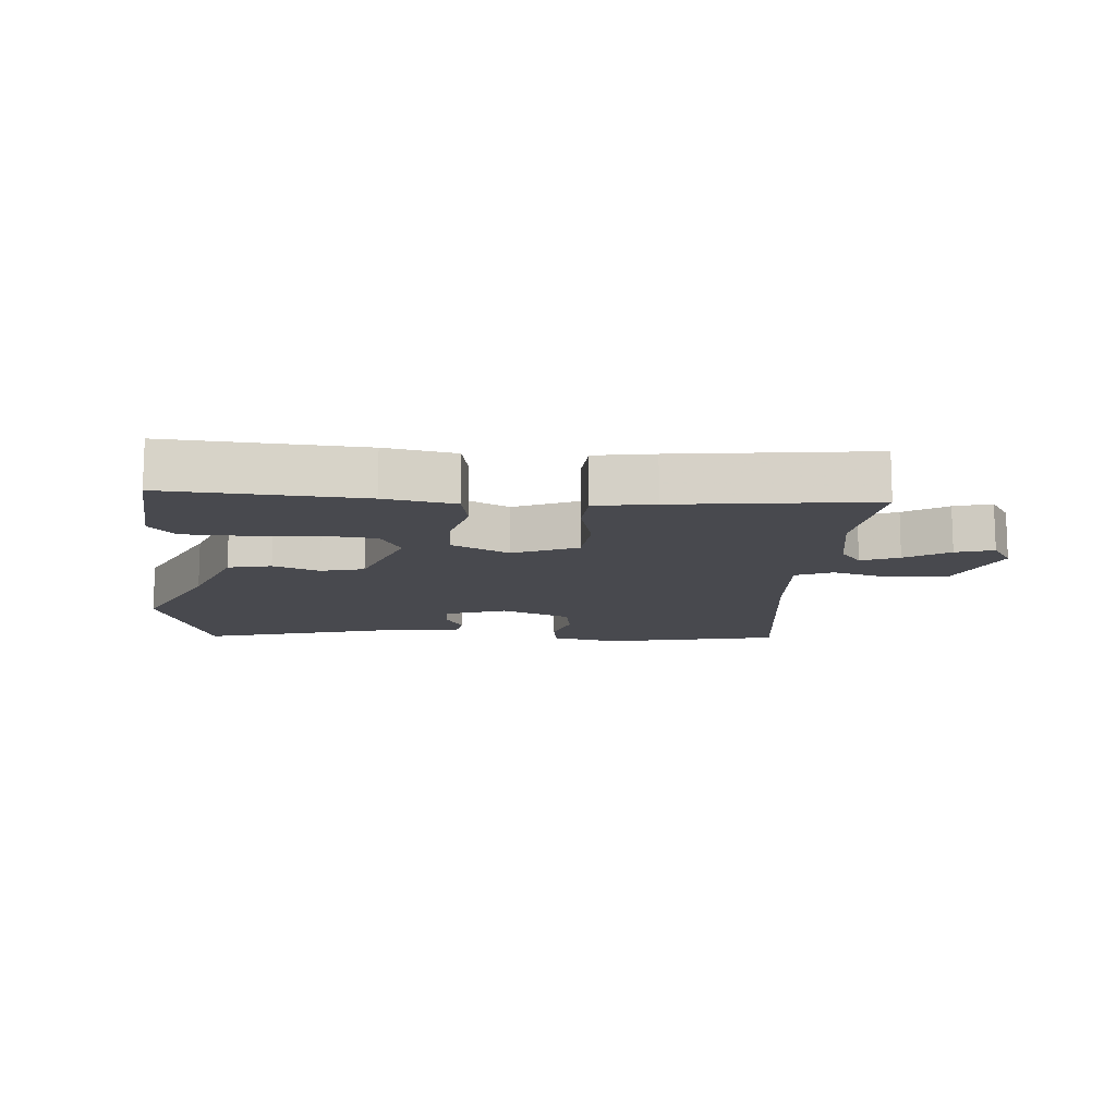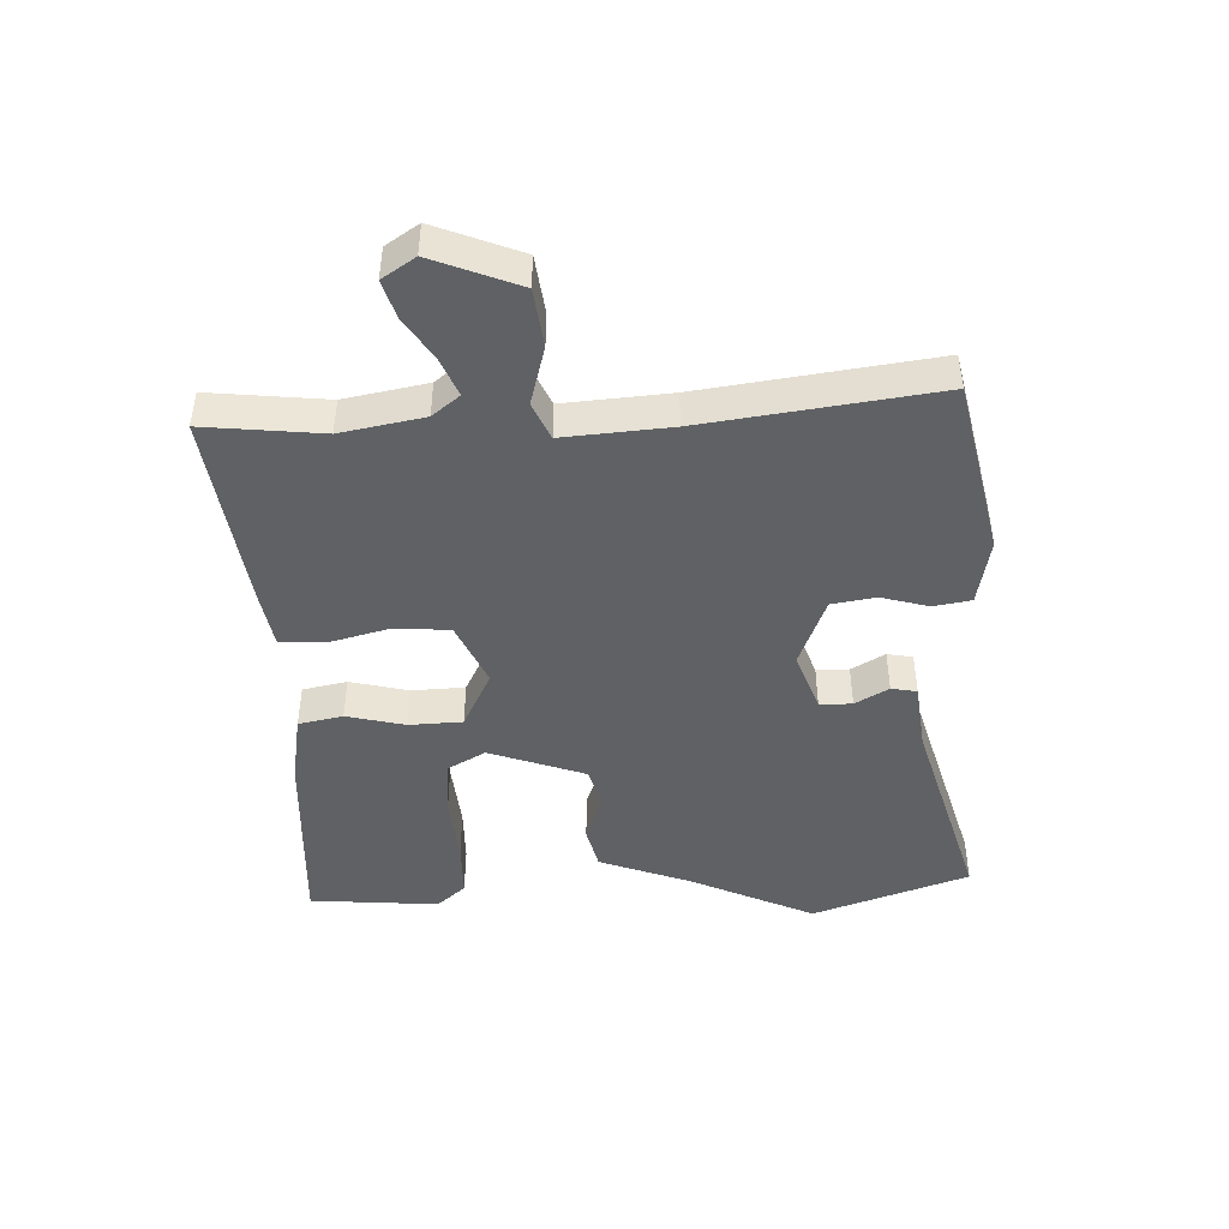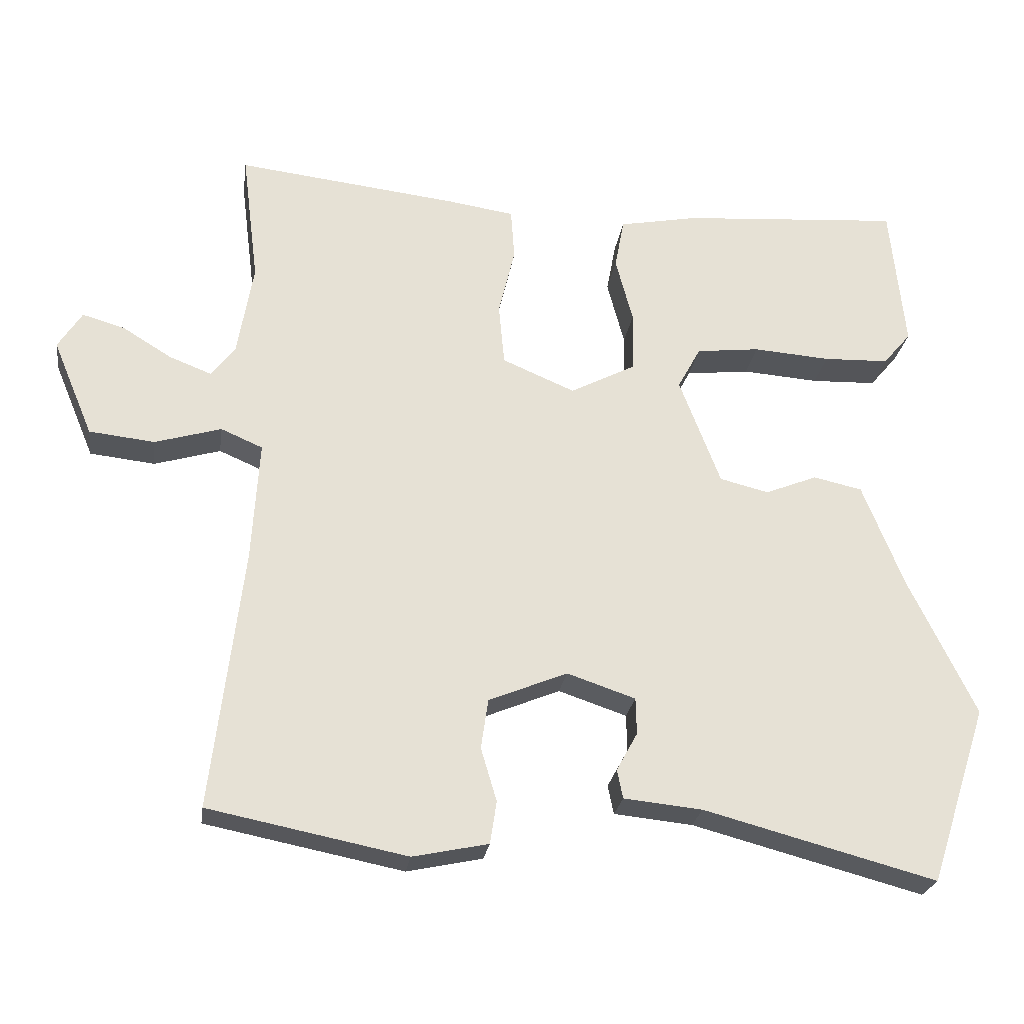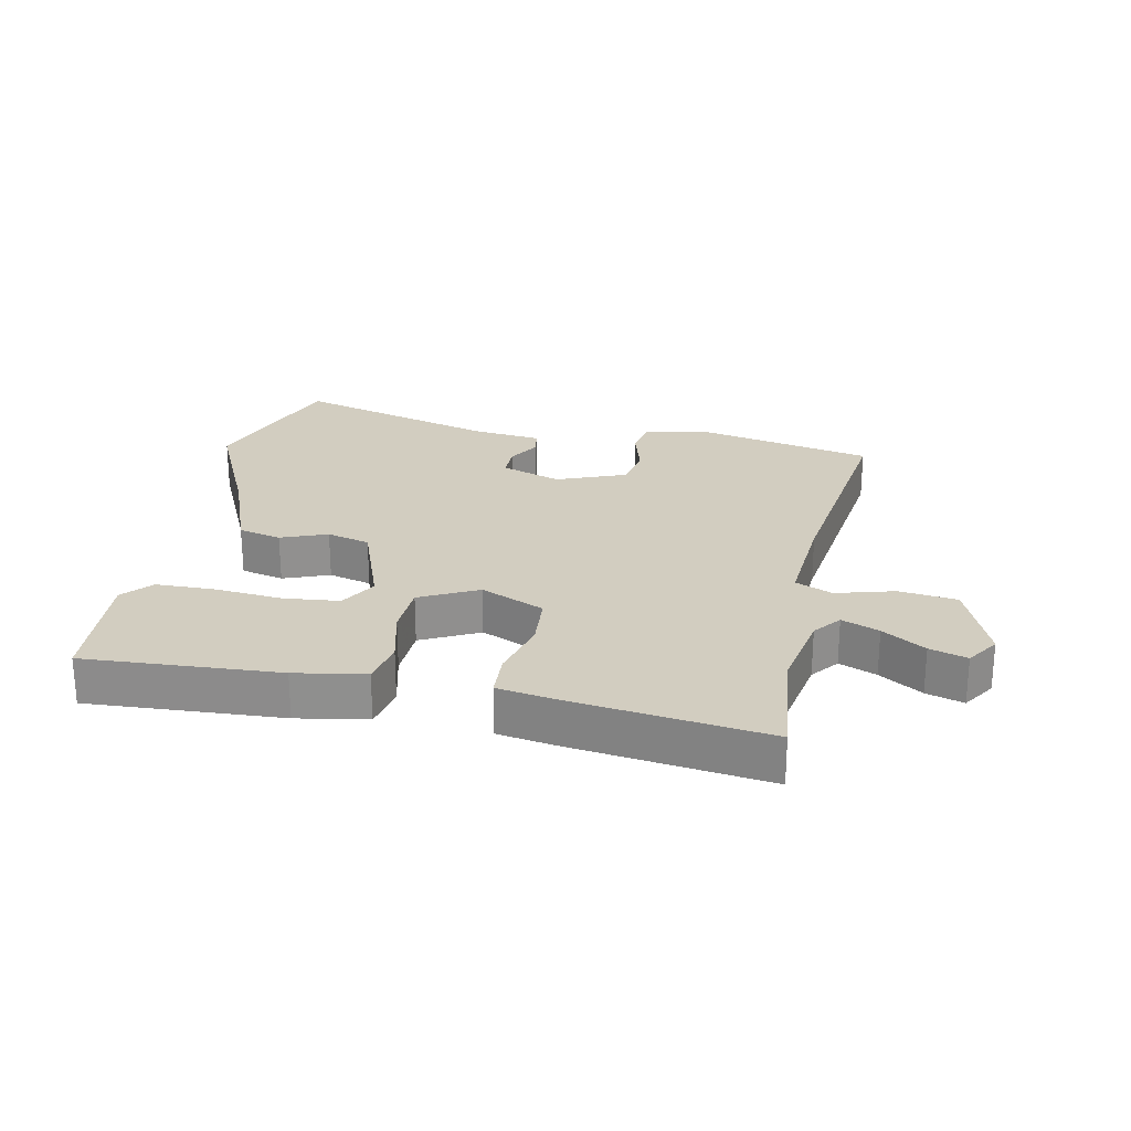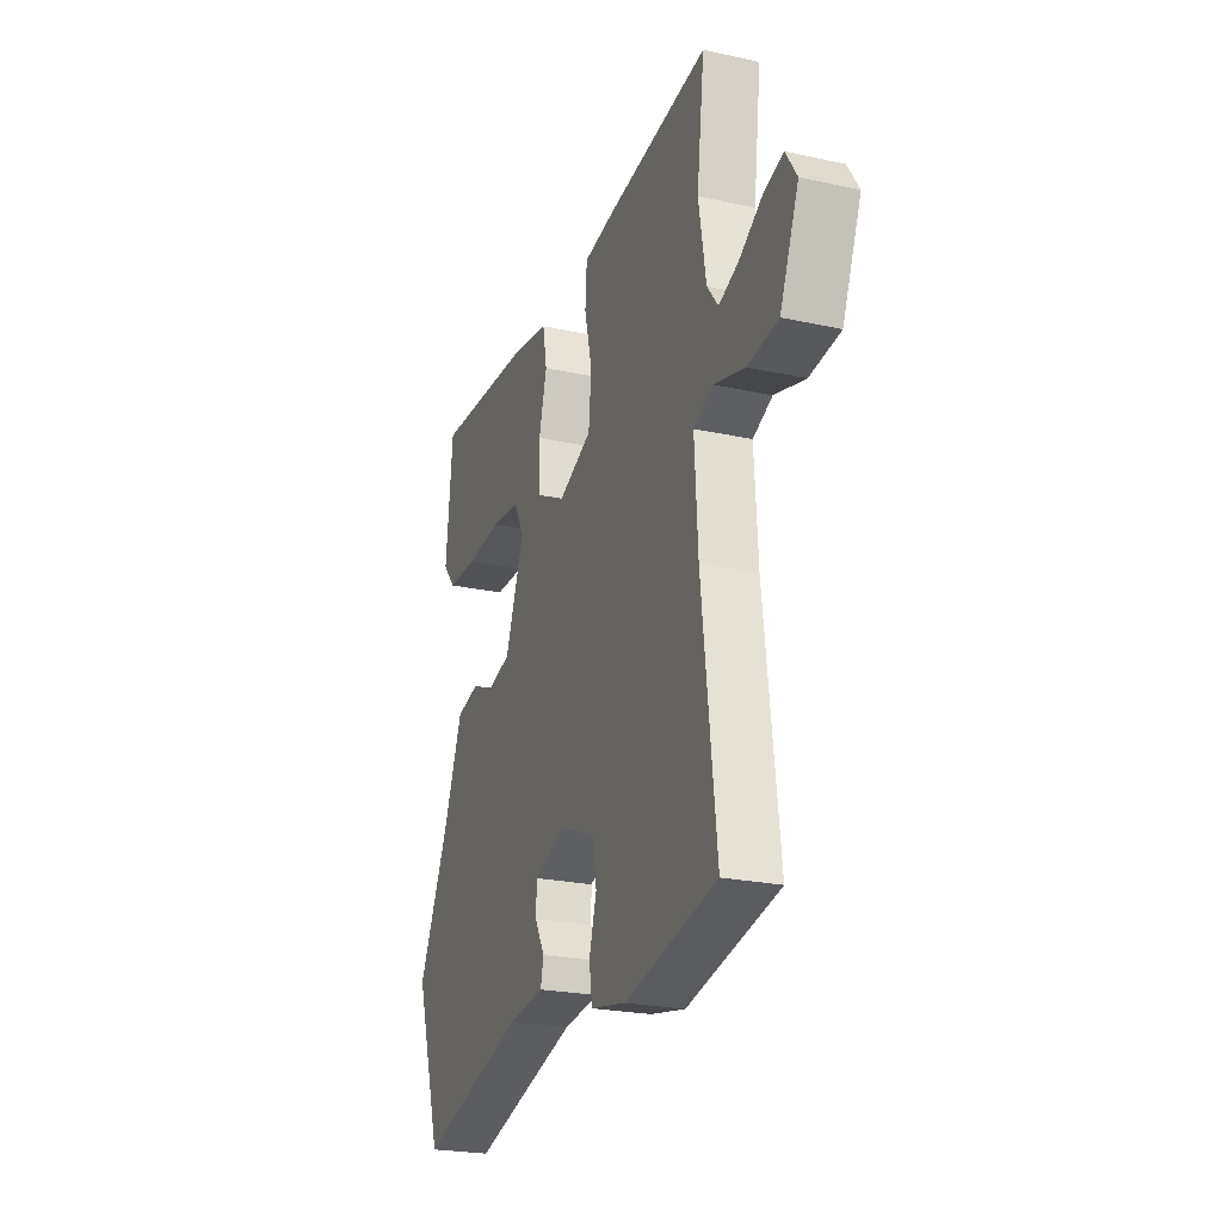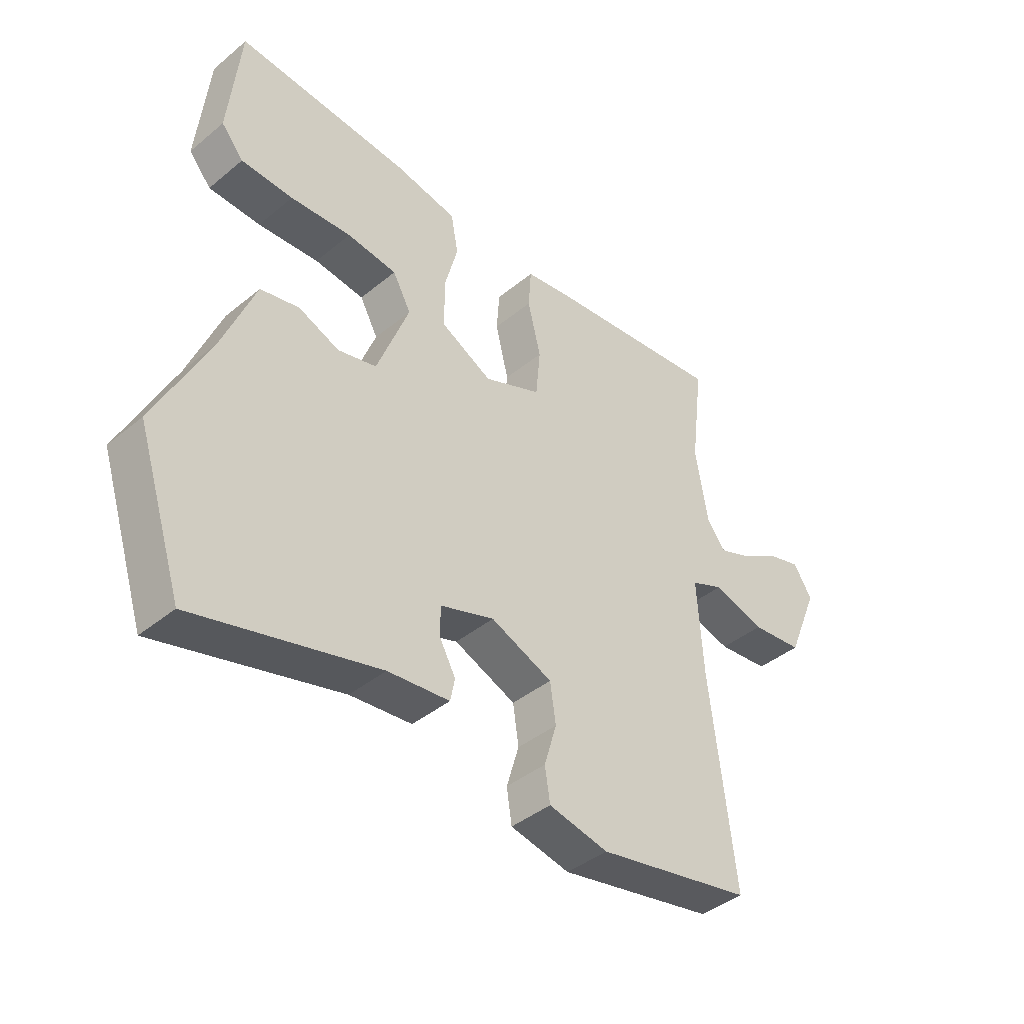
<metadata>
{"format":"obj","ext":"obj","renderer":"f3d","projection":"perspective","resolution":1024,"background":"white","views":[{"elev":-12.6,"azim":-4.2,"up":"+Y"},{"elev":-45.4,"azim":93.2,"up":"+Y"},{"elev":-25.0,"azim":171.9,"up":"+Z"},{"elev":24.6,"azim":12.4,"up":"+Y"},{"elev":-24.1,"azim":70.1,"up":"+Z"},{"elev":-41.4,"azim":-45.2,"up":"+Z"}]}
</metadata>
<code>
v -0.487 0.07 0.501
v -0.182 0.07 0.479
v -0.072 0.07 0.458
v -0.059 0.07 0.388
v -0.083 0.07 0.297
v -0.081 0.07 0.213
v 0.009 0.07 0.166
v 0.11 0.07 0.209
v 0.118 0.07 0.295
v 0.095 0.07 0.39
v 0.1 0.07 0.461
v 0.193 0.07 0.475
v 0.501 0.07 0.511
v 0.478 0.07 0.327
v 0.5 0.07 0.197
v 0.533 0.07 0.154
v 0.592 0.07 0.177
v 0.66 0.07 0.219
v 0.719 0.07 0.236
v 0.752 0.07 0.184
v 0.696 0.07 0.05
v 0.605 0.07 0.04
v 0.513 0.07 0.067
v 0.455 0.07 0.042
v 0.465 0.07 -0.125
v 0.508 0.07 -0.489
v 0.233 0.07 -0.544
v 0.128 0.07 -0.522
v 0.119 0.07 -0.463
v 0.141 0.07 -0.389
v 0.131 0.07 -0.32
v 0.022 0.07 -0.275
v -0.073 0.07 -0.307
v -0.074 0.07 -0.358
v -0.045 0.07 -0.411
v -0.053 0.07 -0.451
v -0.162 0.07 -0.462
v -0.484 0.07 -0.548
v -0.565 0.07 -0.301
v -0.472 0.07 -0.109
v -0.415 0.07 0.035
v -0.347 0.07 0.05
v -0.275 0.07 0.021
v -0.207 0.07 0.038
v -0.15 0.07 0.188
v -0.182 0.07 0.247
v -0.27 0.07 0.257
v -0.377 0.07 0.249
v -0.468 0.07 0.252
v -0.507 0.07 0.298
v -0.487 0 0.501
v -0.182 0 0.479
v -0.072 0 0.458
v -0.059 0 0.388
v -0.083 0 0.297
v -0.081 0 0.213
v 0.009 0 0.166
v 0.11 0 0.209
v 0.118 0 0.295
v 0.095 0 0.39
v 0.1 0 0.461
v 0.193 0 0.475
v 0.501 0 0.511
v 0.478 0 0.327
v 0.5 0 0.197
v 0.533 0 0.154
v 0.592 0 0.177
v 0.66 0 0.219
v 0.719 0 0.236
v 0.752 0 0.184
v 0.696 0 0.05
v 0.605 0 0.04
v 0.513 0 0.067
v 0.455 0 0.042
v 0.465 0 -0.125
v 0.508 0 -0.489
v 0.233 0 -0.544
v 0.128 0 -0.522
v 0.119 0 -0.463
v 0.141 0 -0.389
v 0.131 0 -0.32
v 0.022 0 -0.275
v -0.073 0 -0.307
v -0.074 0 -0.358
v -0.045 0 -0.411
v -0.053 0 -0.451
v -0.162 0 -0.462
v -0.484 0 -0.548
v -0.565 0 -0.301
v -0.472 0 -0.109
v -0.415 0 0.035
v -0.347 0 0.05
v -0.275 0 0.021
v -0.207 0 0.038
v -0.15 0 0.188
v -0.182 0 0.247
v -0.27 0 0.257
v -0.377 0 0.249
v -0.468 0 0.252
v -0.507 0 0.298
f 3 4 5
f 2 3 5
f 1 2 5
f 50 1 5
f 49 50 5
f 48 49 5
f 47 48 5
f 46 47 5
f 45 46 5 6
f 44 45 6 7
f 40 41 42 43
f 40 43 44
f 39 40 44
f 38 39 44
f 37 38 44
f 34 35 36 37
f 33 34 37 44
f 44 7 8
f 33 44 8
f 32 33 8
f 28 29 30
f 27 28 30
f 26 27 30
f 25 26 30
f 24 25 30 31
f 21 22 23
f 20 21 23
f 19 20 23
f 18 19 23
f 17 18 23
f 16 17 23 24
f 31 32 8
f 24 31 8
f 16 24 8
f 15 16 8
f 12 13 14
f 11 12 14
f 10 11 14
f 9 10 14
f 8 9 14 15
f 55 54 53
f 55 53 52
f 55 52 51
f 55 51 100
f 55 100 99
f 55 99 98
f 55 98 97
f 55 97 96
f 56 55 96 95
f 57 56 95 94
f 93 92 91 90
f 94 93 90
f 94 90 89
f 94 89 88
f 94 88 87
f 87 86 85 84
f 94 87 84 83
f 58 57 94
f 58 94 83
f 58 83 82
f 80 79 78
f 80 78 77
f 80 77 76
f 80 76 75
f 81 80 75 74
f 73 72 71
f 73 71 70
f 73 70 69
f 73 69 68
f 73 68 67
f 74 73 67 66
f 58 82 81
f 58 81 74
f 58 74 66
f 58 66 65
f 64 63 62
f 64 62 61
f 64 61 60
f 64 60 59
f 65 64 59 58
f 1 51 52 2
f 2 52 53 3
f 3 53 54 4
f 4 54 55 5
f 5 55 56 6
f 6 56 57 7
f 7 57 58 8
f 8 58 59 9
f 9 59 60 10
f 10 60 61 11
f 11 61 62 12
f 12 62 63 13
f 13 63 64 14
f 14 64 65 15
f 15 65 66 16
f 16 66 67 17
f 17 67 68 18
f 18 68 69 19
f 19 69 70 20
f 20 70 71 21
f 21 71 72 22
f 22 72 73 23
f 23 73 74 24
f 24 74 75 25
f 25 75 76 26
f 26 76 77 27
f 27 77 78 28
f 28 78 79 29
f 29 79 80 30
f 30 80 81 31
f 31 81 82 32
f 32 82 83 33
f 33 83 84 34
f 34 84 85 35
f 35 85 86 36
f 36 86 87 37
f 37 87 88 38
f 38 88 89 39
f 39 89 90 40
f 40 90 91 41
f 41 91 92 42
f 42 92 93 43
f 43 93 94 44
f 44 94 95 45
f 45 95 96 46
f 46 96 97 47
f 47 97 98 48
f 48 98 99 49
f 49 99 100 50
f 50 100 51 1

</code>
